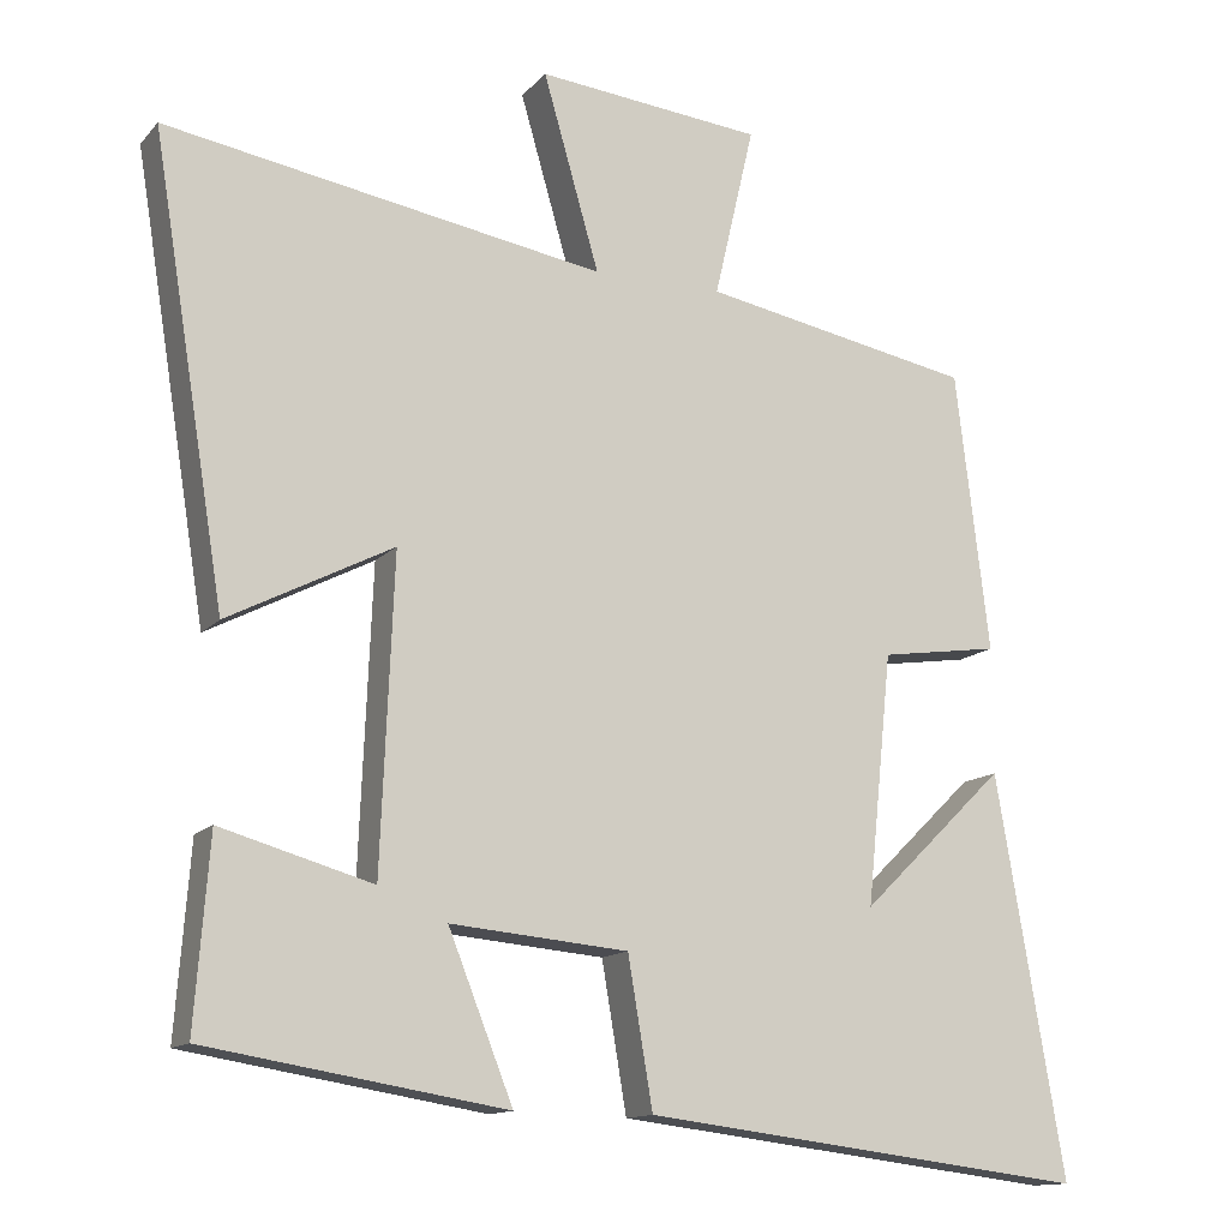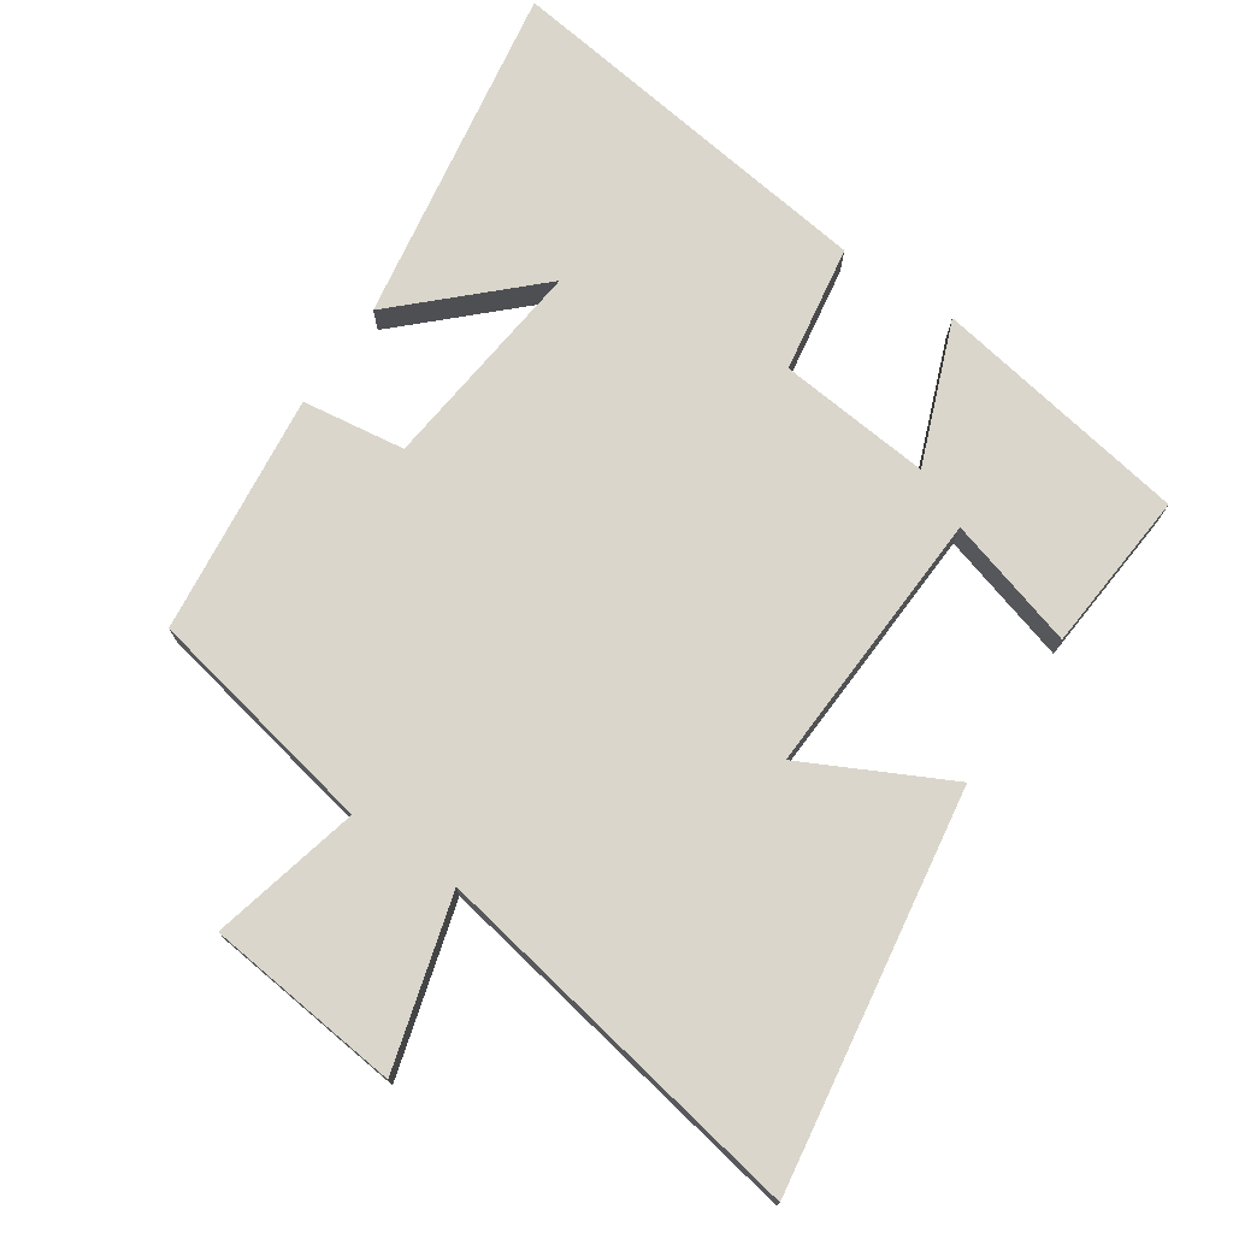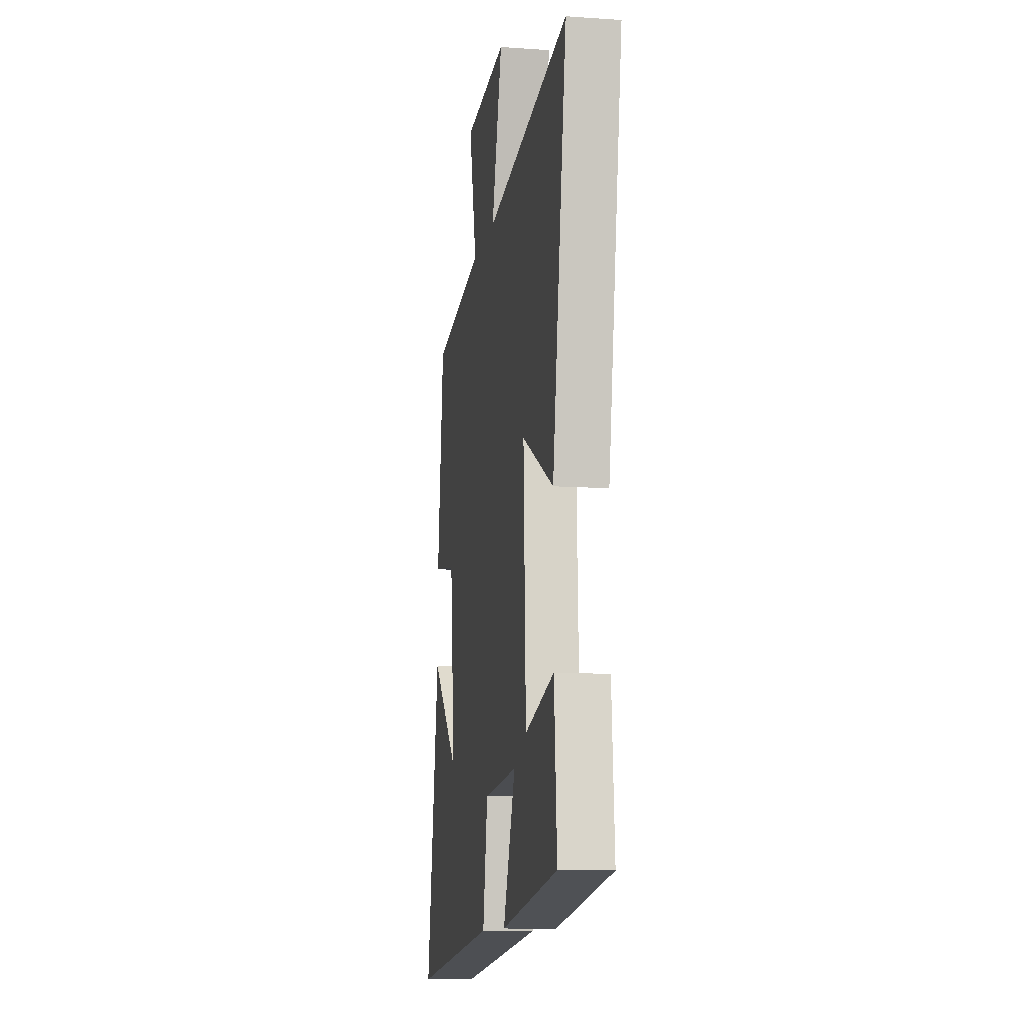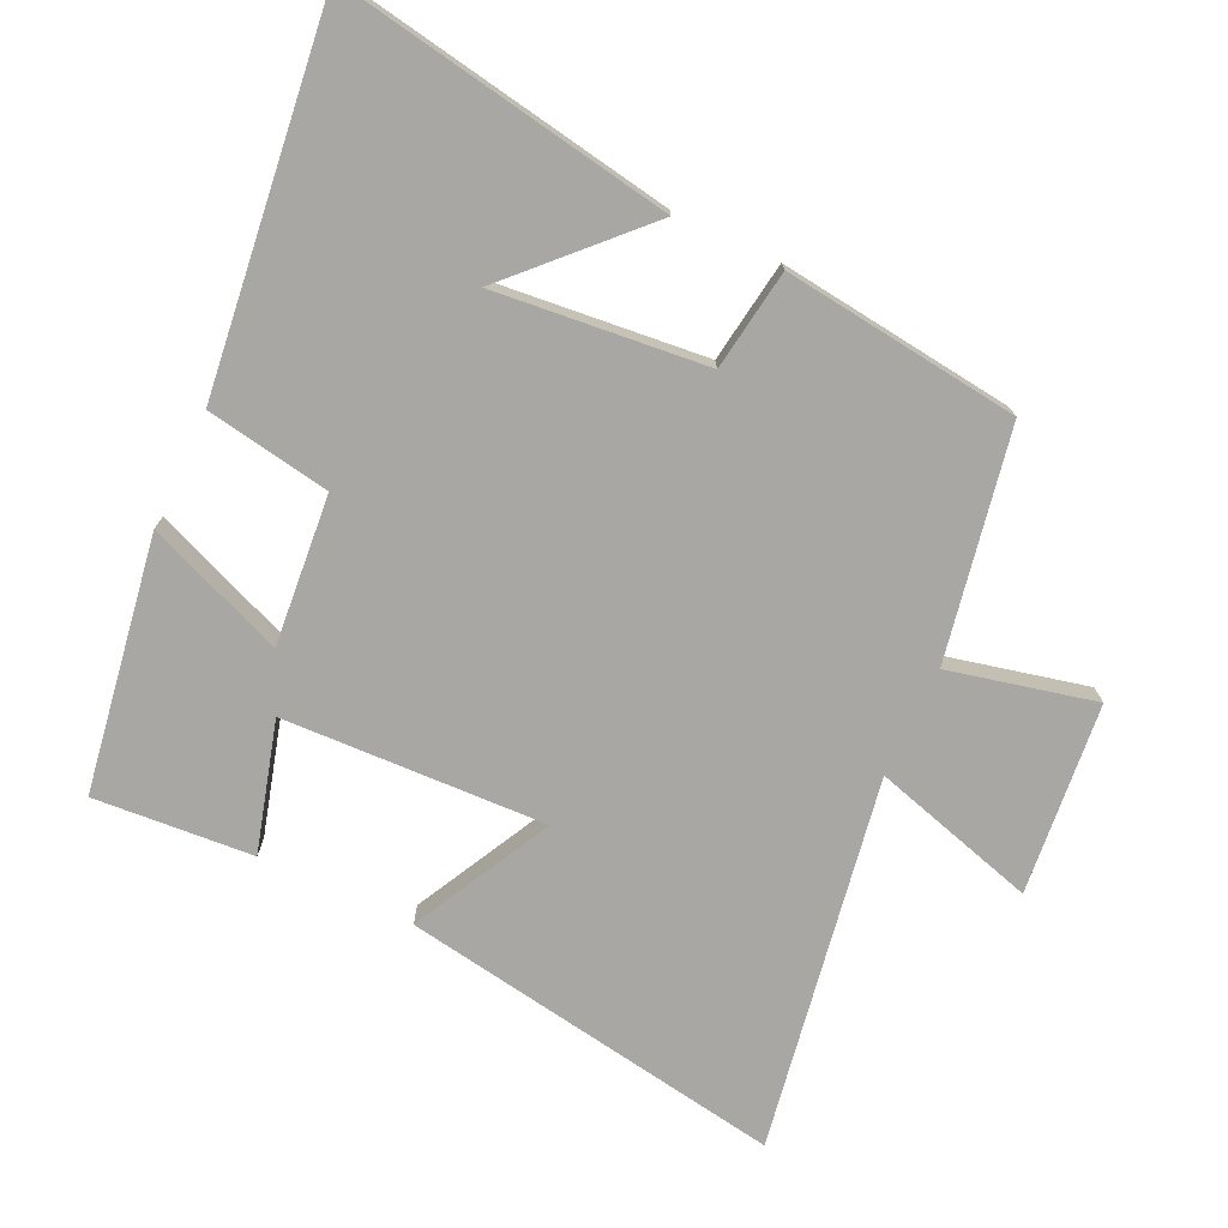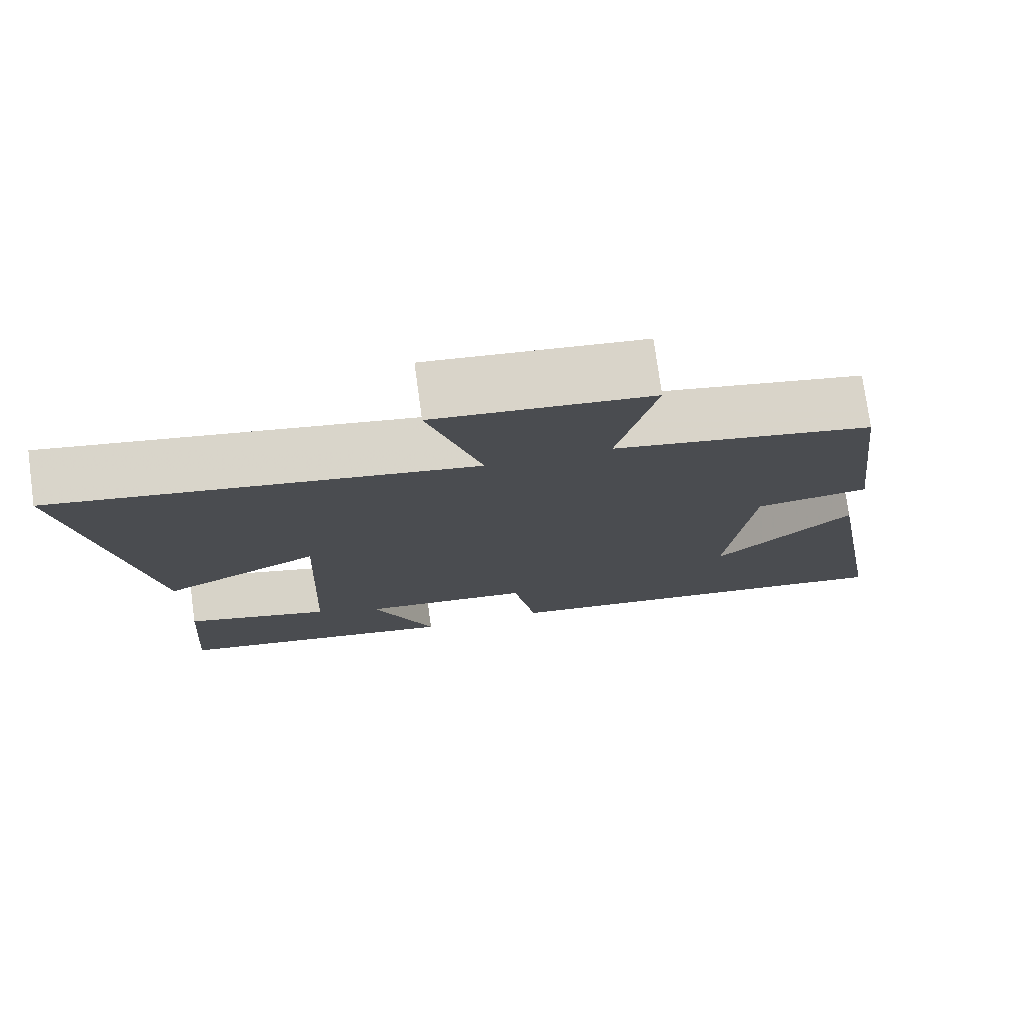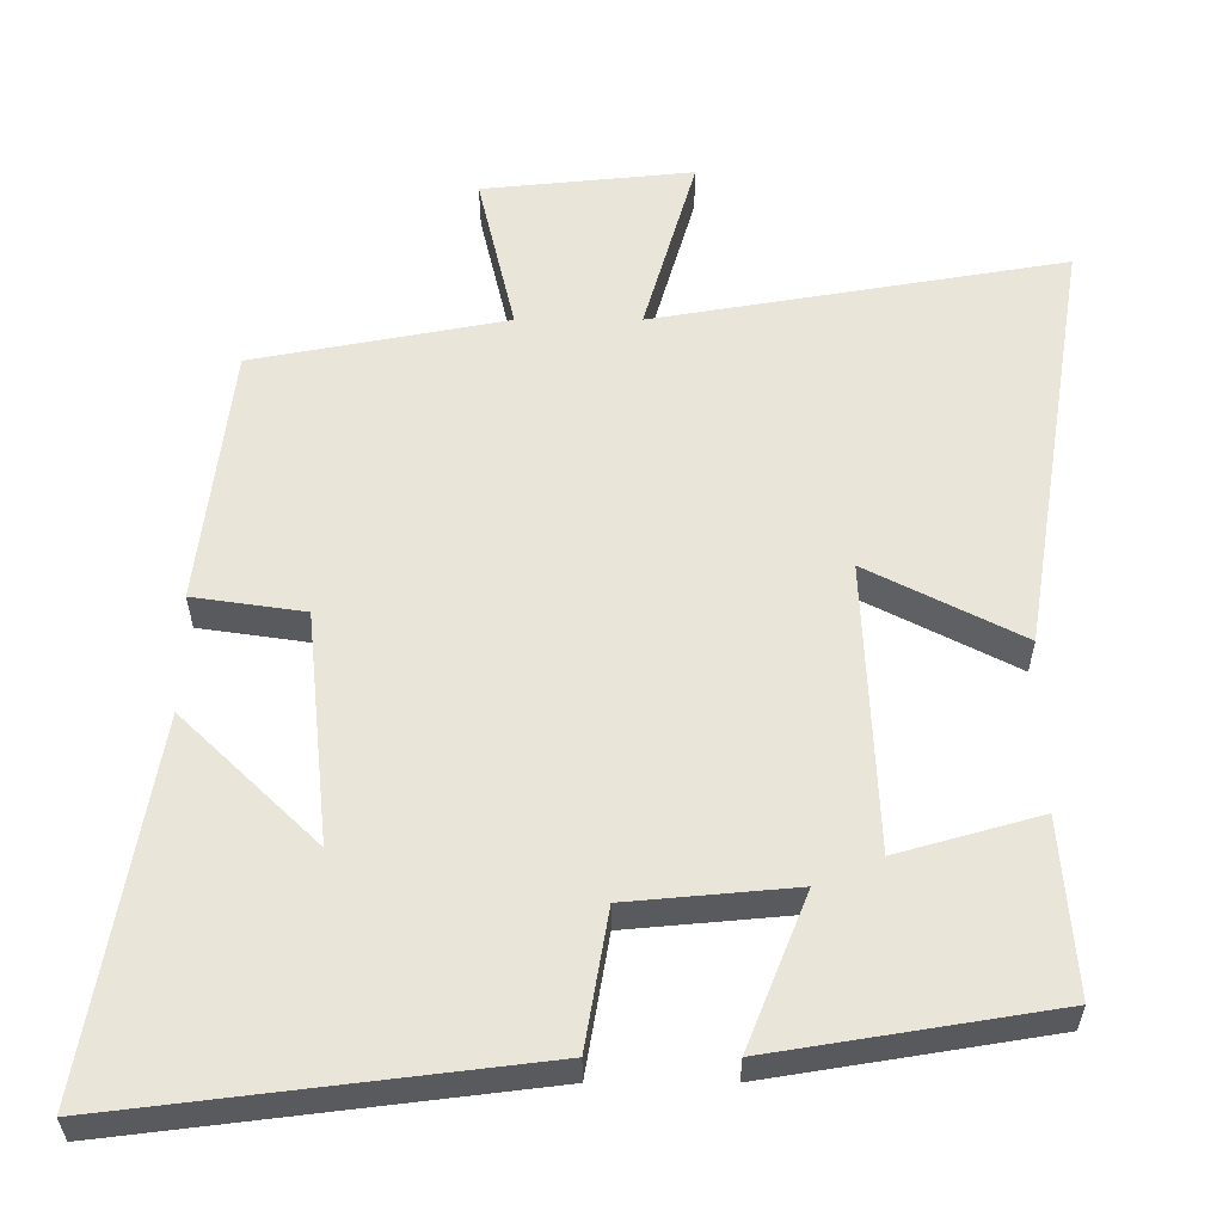
<metadata>
{"format":"obj","ext":"obj","renderer":"f3d","projection":"perspective","resolution":1024,"background":"white","views":[{"elev":-13.3,"azim":154.7,"up":"+Z"},{"elev":74.1,"azim":34.5,"up":"+Y"},{"elev":-10.9,"azim":80.2,"up":"+Z"},{"elev":-74.7,"azim":-115.2,"up":"+Y"},{"elev":76.4,"azim":172.2,"up":"+Z"},{"elev":-32.2,"azim":0.1,"up":"+Z"}]}
</metadata>
<code>
v 0.592 0.07 0.593
v 0.5 0.07 0.024
v 0.294 0.07 0.13
v 0.31 0.07 -0.258
v 0.5 0.07 -0.204
v 0.518 0.07 -0.439
v 0.144 0.07 -0.5
v 0.225 0.07 -0.296
v 0.003 0.07 -0.316
v -0.028 0.07 -0.5
v -0.585 0.07 -0.568
v -0.5 0.07 -0.071
v -0.319 0.07 -0.247
v -0.351 0.07 0.065
v -0.5 0.07 0.087
v -0.458 0.07 0.436
v -0.119 0.07 0.5
v -0.169 0.07 0.715
v 0.113 0.07 0.743
v 0.043 0.07 0.5
v 0.592 0 0.593
v 0.5 0 0.024
v 0.294 0 0.13
v 0.31 0 -0.258
v 0.5 0 -0.204
v 0.518 0 -0.439
v 0.144 0 -0.5
v 0.225 0 -0.296
v 0.003 0 -0.316
v -0.028 0 -0.5
v -0.585 0 -0.568
v -0.5 0 -0.071
v -0.319 0 -0.247
v -0.351 0 0.065
v -0.5 0 0.087
v -0.458 0 0.436
v -0.119 0 0.5
v -0.169 0 0.715
v 0.113 0 0.743
v 0.043 0 0.5
f 17 18 19 20
f 16 17 20
f 15 16 20
f 14 15 20
f 13 14 20 1
f 11 12 13
f 9 10 11 13
f 8 9 13
f 6 7 8
f 5 6 8
f 4 5 8
f 3 4 8 13
f 1 2 3
f 1 3 13
f 40 39 38 37
f 40 37 36
f 40 36 35
f 40 35 34
f 21 40 34 33
f 33 32 31
f 33 31 30 29
f 33 29 28
f 28 27 26
f 28 26 25
f 28 25 24
f 33 28 24 23
f 23 22 21
f 33 23 21
f 1 21 22 2
f 2 22 23 3
f 3 23 24 4
f 4 24 25 5
f 5 25 26 6
f 6 26 27 7
f 7 27 28 8
f 8 28 29 9
f 9 29 30 10
f 10 30 31 11
f 11 31 32 12
f 12 32 33 13
f 13 33 34 14
f 14 34 35 15
f 15 35 36 16
f 16 36 37 17
f 17 37 38 18
f 18 38 39 19
f 19 39 40 20
f 20 40 21 1

</code>
